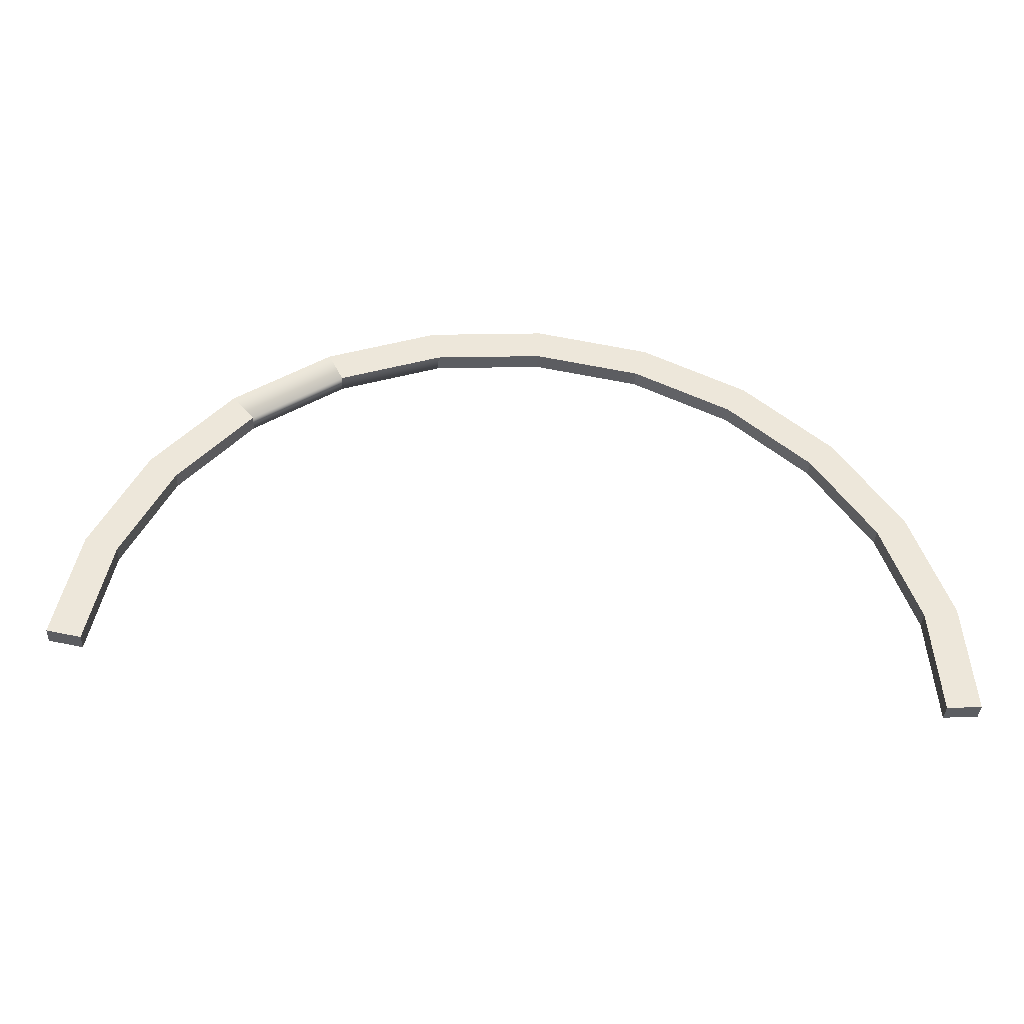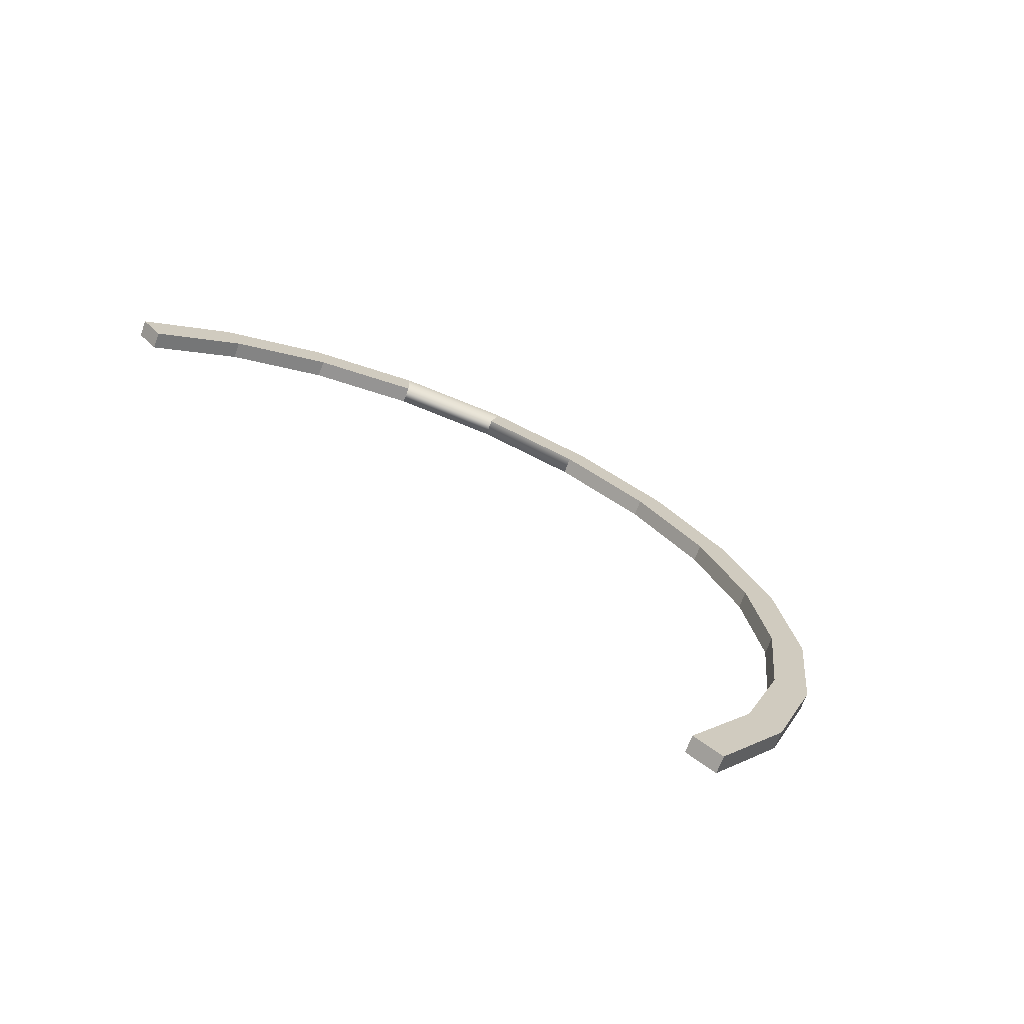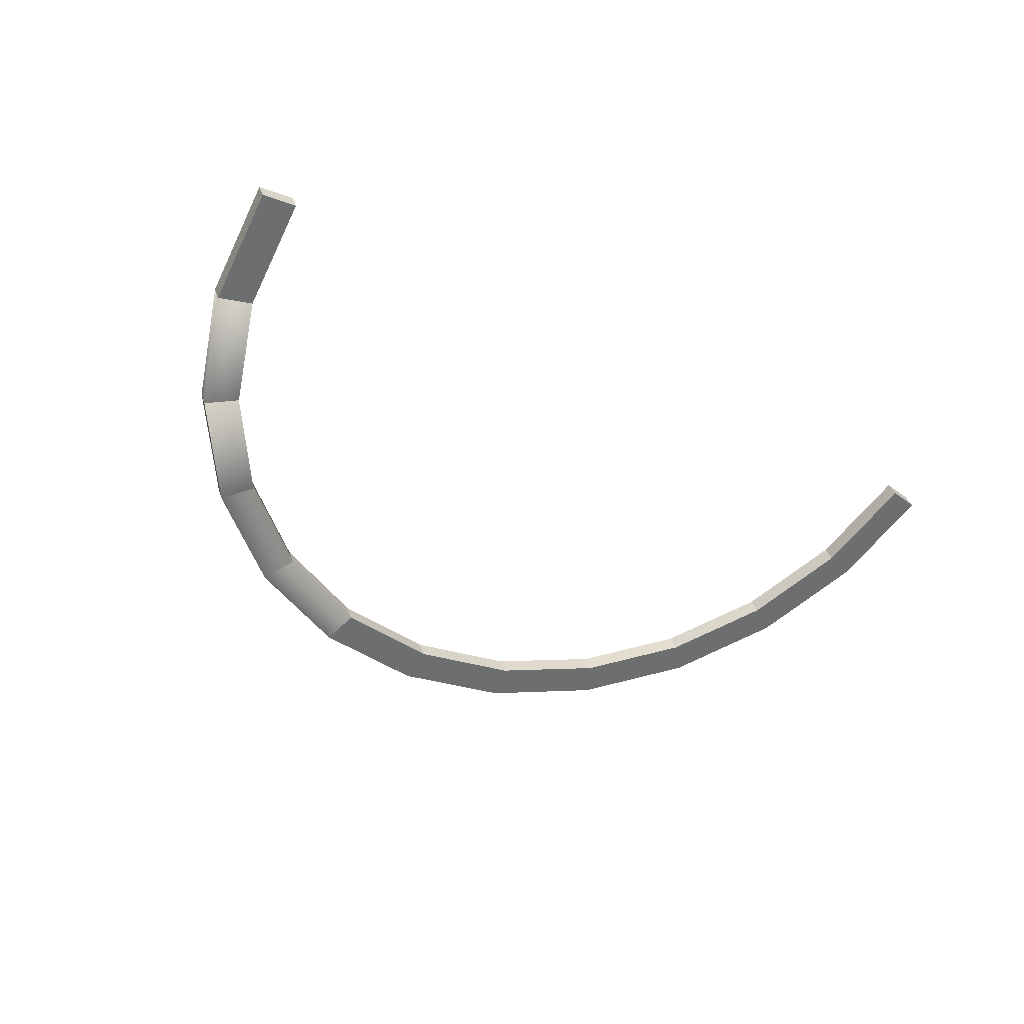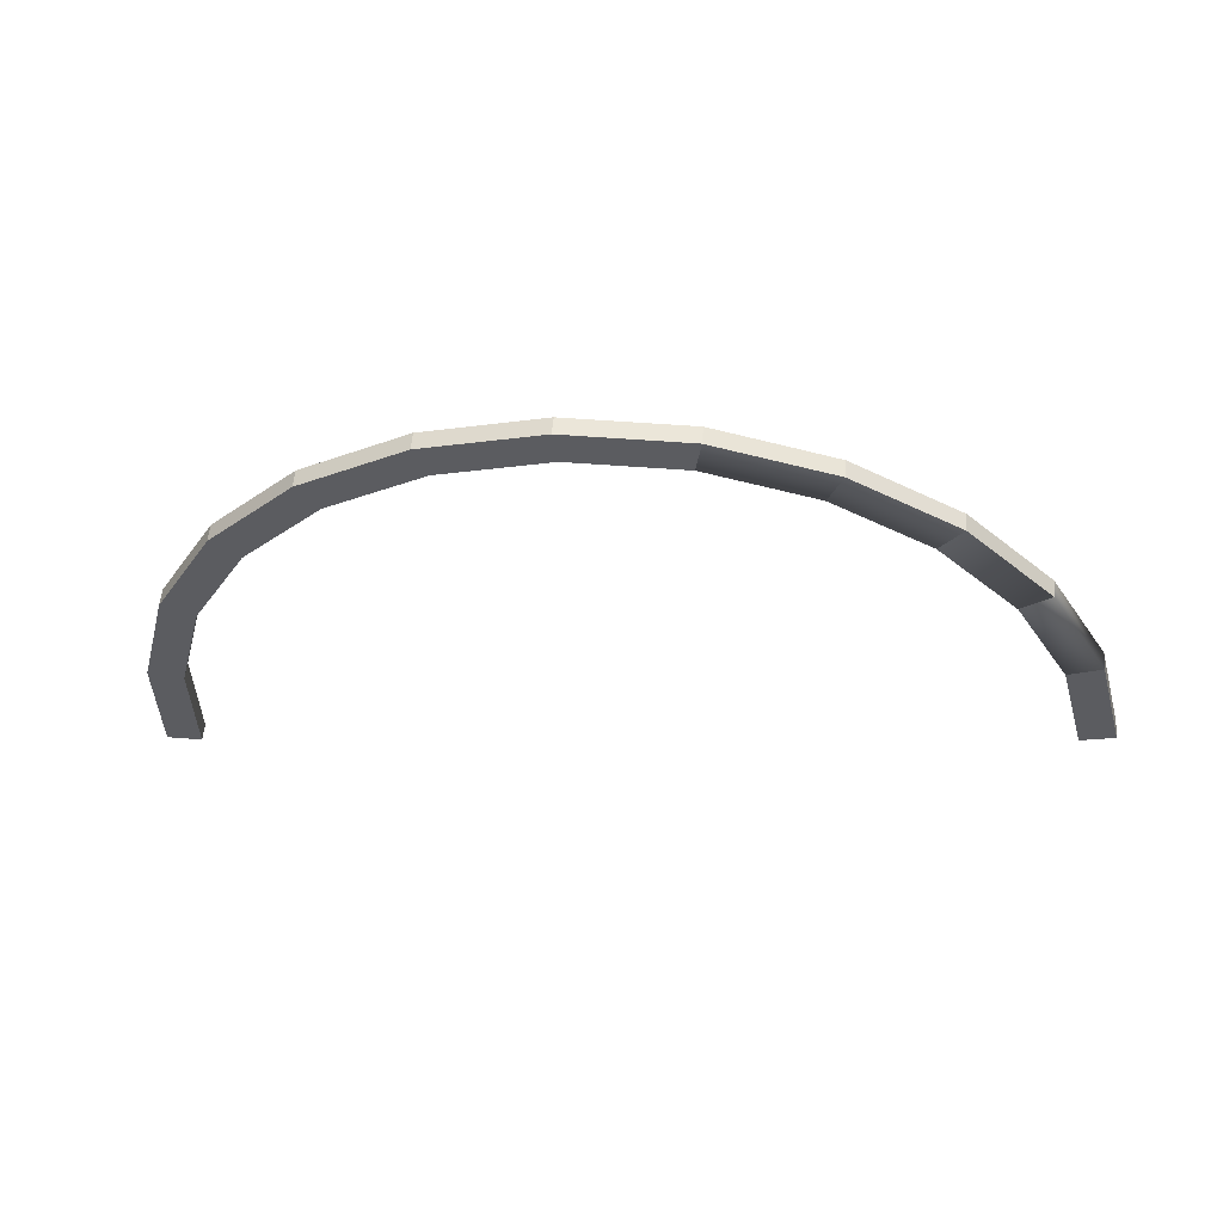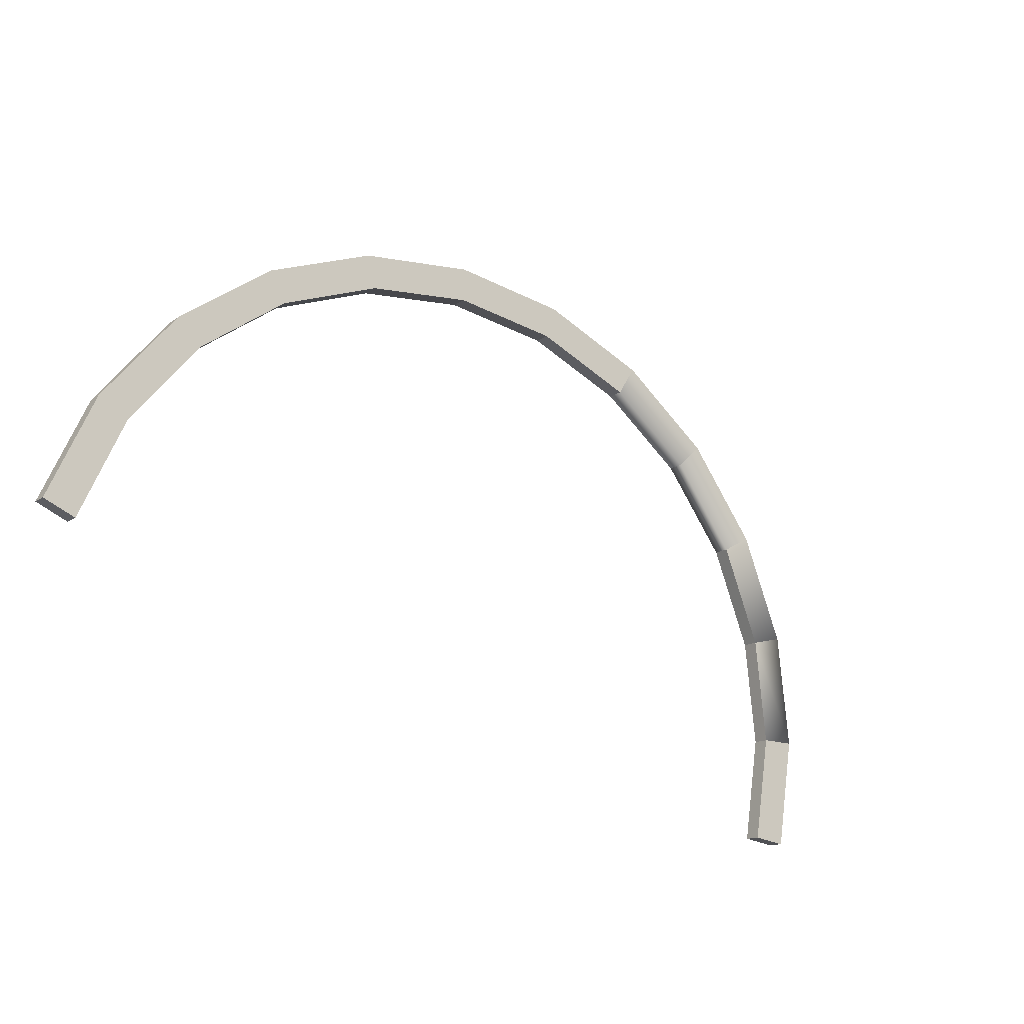
<metadata>
{"format":"obj","ext":"obj","renderer":"f3d","projection":"perspective","resolution":1024,"background":"white","views":[{"elev":-10.6,"azim":179.2,"up":"+Z"},{"elev":40.0,"azim":-136.7,"up":"+Y"},{"elev":-31.2,"azim":137.4,"up":"+Y"},{"elev":27.2,"azim":8.0,"up":"+Z"},{"elev":-49.8,"azim":-38.1,"up":"+Z"}]}
</metadata>
<code>
o instance_1/Component_1/ID6#ID6
v -0.688 0.626 0.03189
v -0.7323 0.5373 0.1959
v -0.7433 0.6226 0.03384
v -0.6775 0.544 0.1875
v -0.7333 0.5619 0.209
v -0.6891 0.6507 0.04496
v -0.7443 0.6473 0.04691
v -0.6786 0.5687 0.2006
v -0.7323 0.5373 0.1959
v -0.7333 0.5619 0.209
v -0.7433 0.6226 0.03384
v -0.7443 0.6473 0.04691
v -0.6891 0.6507 0.04496
v -0.7433 0.6226 0.03384
v -0.7443 0.6473 0.04691
v -0.688 0.626 0.03189
v -0.688 0.626 0.03189
v -0.6786 0.5687 0.2006
v -0.6775 0.544 0.1875
v -0.6891 0.6507 0.04496
v -0.6775 0.544 0.1875
v -0.7323 0.5373 0.1959
v -0.688 0.626 0.03189
v -0.7433 0.6226 0.03384
v -0.6786 0.5687 0.2006
v -0.7333 0.5619 0.209
v -0.6891 0.6507 0.04496
v -0.7443 0.6473 0.04691
v -0.7333 0.5619 0.209
v -0.7323 0.5373 0.1959
v -0.7443 0.6473 0.04691
v -0.7433 0.6226 0.03384
v -0.688 0.626 0.03189
v -0.6891 0.6507 0.04496
v -0.7433 0.6226 0.03384
v -0.7443 0.6473 0.04691
v -0.6891 0.6507 0.04496
v -0.688 0.626 0.03189
v -0.6786 0.5687 0.2006
v -0.6775 0.544 0.1875
f 1 2 3
f 2 1 4
f 5 6 7
f 6 5 8
f 10 11 9
f 11 10 12
f 13 14 15
f 14 13 16
f 17 18 19
f 18 17 20
f 21 23 22
f 24 22 23
f 25 26 27
f 28 27 26
f 31 29 32
f 30 32 29
f 33 34 35
f 36 35 34
f 37 38 39
f 40 39 38
o instance_1/Component_1/ID6#ID6.001
v 0.7119 0.6226 0.1511
v 0.6224 0.544 0.2923
v 0.6577 0.626 0.1404
v 0.6751 0.5373 0.3094
v 0.6214 0.5687 0.3054
v 0.7109 0.6473 0.1642
v 0.6567 0.6507 0.1534
v 0.6741 0.5619 0.3224
v 0.7109 0.6473 0.1642
v 0.6577 0.626 0.1404
v 0.6567 0.6507 0.1534
v 0.7119 0.6226 0.1511
v 0.7119 0.6226 0.1511
v 0.6741 0.5619 0.3224
v 0.6751 0.5373 0.3094
v 0.7109 0.6473 0.1642
v 0.6224 0.544 0.2923
v 0.6214 0.5687 0.3054
v 0.6577 0.626 0.1404
v 0.6567 0.6507 0.1534
v 0.6751 0.5373 0.3094
v 0.6224 0.544 0.2923
v 0.7119 0.6226 0.1511
v 0.6577 0.626 0.1404
v 0.6741 0.5619 0.3224
v 0.6214 0.5687 0.3054
v 0.7109 0.6473 0.1642
v 0.6567 0.6507 0.1534
v 0.7119 0.6226 0.1511
v 0.7109 0.6473 0.1642
v 0.6577 0.626 0.1404
v 0.6567 0.6507 0.1534
v 0.7109 0.6473 0.1642
v 0.7119 0.6226 0.1511
v 0.6741 0.5619 0.3224
v 0.6751 0.5373 0.3094
v 0.6214 0.5687 0.3054
v 0.6224 0.544 0.2923
v 0.6567 0.6507 0.1534
v 0.6577 0.626 0.1404
f 41 42 43
f 42 41 44
f 45 46 47
f 46 45 48
f 49 50 51
f 50 49 52
f 53 54 55
f 54 53 56
f 58 59 57
f 59 58 60
f 61 63 62
f 64 62 63
f 65 66 67
f 68 67 66
f 69 70 71
f 72 71 70
f 73 74 75
f 76 75 74
f 79 77 80
f 78 80 77
o instance_1/Component_1/ID6#ID6.002
v 0.6224 0.544 0.2923
v 0.5436 0.4676 0.4302
v 0.5899 0.4545 0.4587
v 0.5426 0.4923 0.4433
v 0.6741 0.5619 0.3224
v 0.6751 0.5373 0.3094
v 0.5888 0.4792 0.4717
v 0.6214 0.5687 0.3054
f 84 88 81 82
f 84 82 83 87
f 84 87 85 88
f 82 81 86 83
f 87 83 86 85
f 88 85 86 81
o instance_1/Component_1/ID6#ID6.003
v 0.5899 0.4545 0.4587
v 0.5426 0.4923 0.4433
v 0.5888 0.4792 0.4717
v 0.4633 0.3835 0.5826
v 0.4257 0.4267 0.5577
v 0.4623 0.4082 0.5956
v 0.4268 0.402 0.5446
v 0.5436 0.4676 0.4302
f 93 90 96 95
f 94 92 89 91
f 93 95 92 94
f 90 93 94 91
f 90 91 89 96
f 92 95 96 89
o instance_1/Component_1/ID6#ID6.004
v 0.4633 0.3835 0.5826
v 0.2788 0.3764 0.6409
v 0.4623 0.4082 0.5956
v 0.3032 0.3537 0.6857
v 0.3042 0.329 0.6726
v 0.2798 0.3517 0.6278
v 0.4268 0.402 0.5446
v 0.4257 0.4267 0.5577
f 98 102 101 100
f 100 101 97 99
f 99 97 103 104
f 100 99 104 98
f 101 102 103 97
f 98 104 103 102
o instance_1/Component_1/ID6#ID6.005
v 0.3042 0.329 0.6726
v 0.1223 0.3194 0.7358
v 0.3032 0.3537 0.6857
v 0.1233 0.2948 0.7228
v 0.1117 0.3447 0.6872
v 0.1127 0.3201 0.6741
v 0.2798 0.3517 0.6278
v 0.2788 0.3764 0.6409
f 106 109 110 108
f 106 107 112 109
f 106 108 105 107
f 107 105 111 112
f 109 112 111 110
f 108 110 111 105
o instance_1/Component_1/ID6#ID6.006
v -0.06304 0.3093 0.6803
v -0.067 0.2831 0.7295
v 0.1127 0.3201 0.6741
v 0.1233 0.2948 0.7228
v -0.0641 0.3339 0.6934
v -0.06806 0.3077 0.7425
v 0.1117 0.3447 0.6872
v 0.1223 0.3194 0.7358
v 0.1233 0.2948 0.7228
v 0.1223 0.3194 0.7358
v -0.067 0.2831 0.7295
v -0.06806 0.3077 0.7425
v -0.0641 0.3339 0.6934
v -0.06304 0.3093 0.6803
v 0.1117 0.3447 0.6872
v 0.1127 0.3201 0.6741
v 0.1233 0.2948 0.7228
v 0.1127 0.3201 0.6741
v -0.067 0.2831 0.7295
v -0.06304 0.3093 0.6803
v 0.1223 0.3194 0.7358
v 0.1117 0.3447 0.6872
v -0.06806 0.3077 0.7425
v -0.0641 0.3339 0.6934
v 0.1233 0.2948 0.7228
v 0.1223 0.3194 0.7358
v -0.067 0.2831 0.7295
v -0.06806 0.3077 0.7425
v -0.06304 0.3093 0.6803
v -0.0641 0.3339 0.6934
v 0.1127 0.3201 0.6741
v 0.1117 0.3447 0.6872
f 114 113 115
f 114 115 116
f 117 118 119
f 119 118 120
f 123 122 124
f 122 123 121
f 127 126 125
f 126 127 128
f 129 130 131
f 130 132 131
f 133 135 134
f 134 135 136
f 137 139 138
f 140 138 139
f 143 144 141
f 142 141 144
o instance_1/Component_1/ID6#ID6.007
v -0.2356 0.3201 0.6461
v -0.2538 0.2948 0.6924
v -0.06304 0.3093 0.6803
v -0.067 0.2831 0.7295
v -0.2549 0.3194 0.7054
v -0.2538 0.2948 0.6924
v -0.2366 0.3447 0.6591
v -0.2549 0.3194 0.7054
v -0.0641 0.3339 0.6934
v -0.06806 0.3077 0.7425
v -0.067 0.2831 0.7295
v -0.06806 0.3077 0.7425
v -0.2366 0.3447 0.6591
v -0.2356 0.3201 0.6461
v -0.0641 0.3339 0.6934
v -0.06304 0.3093 0.6803
v -0.067 0.2831 0.7295
v -0.06304 0.3093 0.6803
v -0.2538 0.2948 0.6924
v -0.2356 0.3201 0.6461
v -0.2549 0.3194 0.7054
v -0.2538 0.2948 0.6924
v -0.06806 0.3077 0.7425
v -0.0641 0.3339 0.6934
v -0.2549 0.3194 0.7054
v -0.2366 0.3447 0.6591
v -0.067 0.2831 0.7295
v -0.06806 0.3077 0.7425
v -0.2366 0.3447 0.6591
v -0.2356 0.3201 0.6461
v -0.06304 0.3093 0.6803
v -0.0641 0.3339 0.6934
f 146 145 147
f 146 147 148
f 151 152 153
f 153 152 154
f 150 156 149
f 156 150 155
f 159 158 157
f 158 159 160
f 161 162 163
f 162 164 163
f 167 169 168
f 168 169 170
f 171 166 172
f 165 172 166
f 175 176 174
f 173 174 176
o instance_1/Component_1/ID6#ID6.008
v -0.4254 0.3537 0.627
v -0.4243 0.329 0.6139
v -0.3931 0.3517 0.5736
v -0.4243 0.329 0.6139
v -0.2356 0.3201 0.6461
v -0.2538 0.2948 0.6924
v -0.2549 0.3194 0.7054
v -0.2538 0.2948 0.6924
v -0.3941 0.3764 0.5867
v -0.4254 0.3537 0.627
v -0.2366 0.3447 0.6591
v -0.2549 0.3194 0.7054
v -0.3941 0.3764 0.5867
v -0.3931 0.3517 0.5736
v -0.2366 0.3447 0.6591
v -0.2356 0.3201 0.6461
v -0.4254 0.3537 0.627
v -0.4243 0.329 0.6139
v -0.2538 0.2948 0.6924
v -0.2356 0.3201 0.6461
v -0.4243 0.329 0.6139
v -0.3931 0.3517 0.5736
v -0.2549 0.3194 0.7054
v -0.2538 0.2948 0.6924
v -0.2549 0.3194 0.7054
v -0.2366 0.3447 0.6591
v -0.4254 0.3537 0.627
v -0.3941 0.3764 0.5867
v -0.3941 0.3764 0.5867
v -0.3931 0.3517 0.5736
v -0.2366 0.3447 0.6591
v -0.2356 0.3201 0.6461
f 180 179 181
f 180 181 182
f 183 178 184
f 178 183 177
f 185 186 187
f 187 186 188
f 190 191 192
f 191 190 189
f 195 196 197
f 196 198 197
f 193 199 194
f 200 194 199
f 201 203 202
f 202 203 204
f 205 206 207
f 208 207 206
o instance_1/Component_1/ID6#ID6.009
v -0.4254 0.3537 0.627
v -0.567 0.3835 0.4995
v -0.4243 0.329 0.6139
v -0.568 0.4082 0.5126
v -0.5248 0.402 0.4679
v -0.567 0.3835 0.4995
v -0.3931 0.3517 0.5736
v -0.4243 0.329 0.6139
v -0.5259 0.4267 0.481
v -0.568 0.4082 0.5126
v -0.3941 0.3764 0.5867
v -0.4254 0.3537 0.627
v -0.5259 0.4267 0.481
v -0.5248 0.402 0.4679
v -0.3941 0.3764 0.5867
v -0.3931 0.3517 0.5736
v -0.568 0.4082 0.5126
v -0.4254 0.3537 0.627
v -0.567 0.3835 0.4995
v -0.4243 0.329 0.6139
v -0.4243 0.329 0.6139
v -0.3931 0.3517 0.5736
v -0.567 0.3835 0.4995
v -0.5248 0.402 0.4679
v -0.4254 0.3537 0.627
v -0.3941 0.3764 0.5867
v -0.568 0.4082 0.5126
v -0.5259 0.4267 0.481
v -0.5259 0.4267 0.481
v -0.5248 0.402 0.4679
v -0.3941 0.3764 0.5867
v -0.3931 0.3517 0.5736
f 209 210 211
f 210 209 212
f 214 213 215
f 214 215 216
f 217 218 219
f 219 218 220
f 222 223 224
f 223 222 221
f 225 226 227
f 228 227 226
f 229 230 231
f 230 232 231
f 233 235 234
f 234 235 236
f 237 238 239
f 240 239 238
o instance_1/Component_1/ID6#ID6.010
v -0.567 0.3835 0.4995
v -0.568 0.4082 0.5126
v -0.672 0.4545 0.357
v -0.6218 0.4676 0.3363
v -0.5248 0.402 0.4679
v -0.567 0.3835 0.4995
v -0.6731 0.4792 0.37
v -0.6229 0.4923 0.3493
v -0.5259 0.4267 0.481
v -0.568 0.4082 0.5126
v -0.672 0.4545 0.357
v -0.6731 0.4792 0.37
v -0.6229 0.4923 0.3493
v -0.6218 0.4676 0.3363
v -0.5259 0.4267 0.481
v -0.5248 0.402 0.4679
v -0.568 0.4082 0.5126
v -0.567 0.3835 0.4995
v -0.567 0.3835 0.4995
v -0.5248 0.402 0.4679
v -0.672 0.4545 0.357
v -0.6218 0.4676 0.3363
v -0.568 0.4082 0.5126
v -0.5259 0.4267 0.481
v -0.6731 0.4792 0.37
v -0.6229 0.4923 0.3493
v -0.6731 0.4792 0.37
v -0.672 0.4545 0.357
v -0.6229 0.4923 0.3493
v -0.6218 0.4676 0.3363
v -0.5259 0.4267 0.481
v -0.5248 0.402 0.4679
f 243 244 245
f 243 245 246
f 248 247 249
f 249 247 250
f 242 251 241
f 251 242 252
f 254 255 256
f 255 254 253
f 259 260 261
f 260 262 261
f 263 265 264
f 264 265 266
f 267 257 268
f 258 268 257
f 269 270 271
f 272 271 270
o instance_1/Component_1/ID6#ID6.011
v -0.7323 0.5373 0.1959
v -0.6775 0.544 0.1875
v -0.672 0.4545 0.357
v -0.6218 0.4676 0.3363
v -0.7333 0.5619 0.209
v -0.6786 0.5687 0.2006
v -0.6731 0.4792 0.37
v -0.6229 0.4923 0.3493
v -0.672 0.4545 0.357
v -0.6731 0.4792 0.37
v -0.7323 0.5373 0.1959
v -0.7333 0.5619 0.209
v -0.6786 0.5687 0.2006
v -0.6775 0.544 0.1875
v -0.6229 0.4923 0.3493
v -0.6218 0.4676 0.3363
v -0.672 0.4545 0.357
v -0.6218 0.4676 0.3363
v -0.6775 0.544 0.1875
v -0.7323 0.5373 0.1959
v -0.6731 0.4792 0.37
v -0.6229 0.4923 0.3493
v -0.6786 0.5687 0.2006
v -0.7333 0.5619 0.209
v -0.6731 0.4792 0.37
v -0.672 0.4545 0.357
v -0.7333 0.5619 0.209
v -0.7323 0.5373 0.1959
v -0.6786 0.5687 0.2006
v -0.6775 0.544 0.1875
v -0.6229 0.4923 0.3493
v -0.6218 0.4676 0.3363
f 273 274 275
f 275 274 276
f 278 277 279
f 278 279 280
f 282 283 281
f 283 282 284
f 286 287 288
f 287 286 285
f 290 291 289
f 289 291 292
f 294 293 295
f 293 296 295
f 299 297 300
f 298 300 297
f 301 302 303
f 304 303 302

</code>
